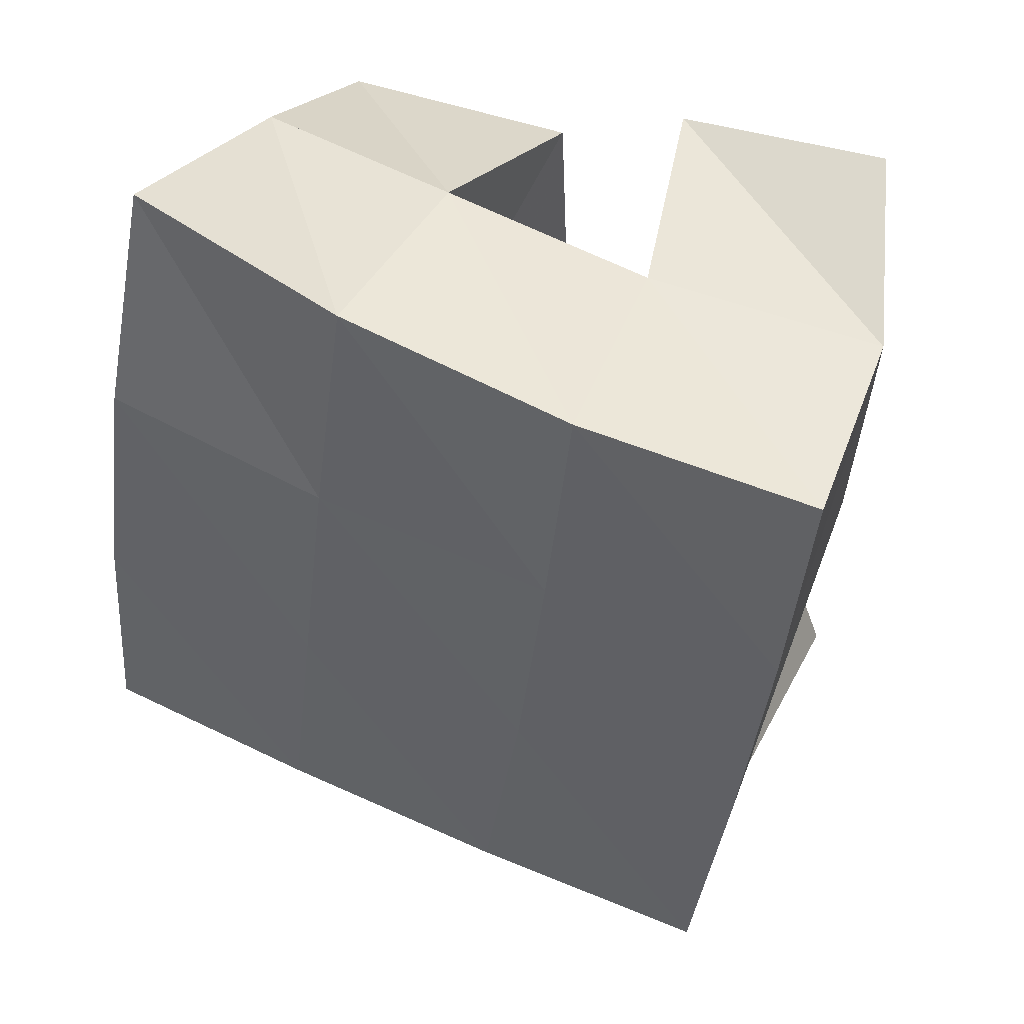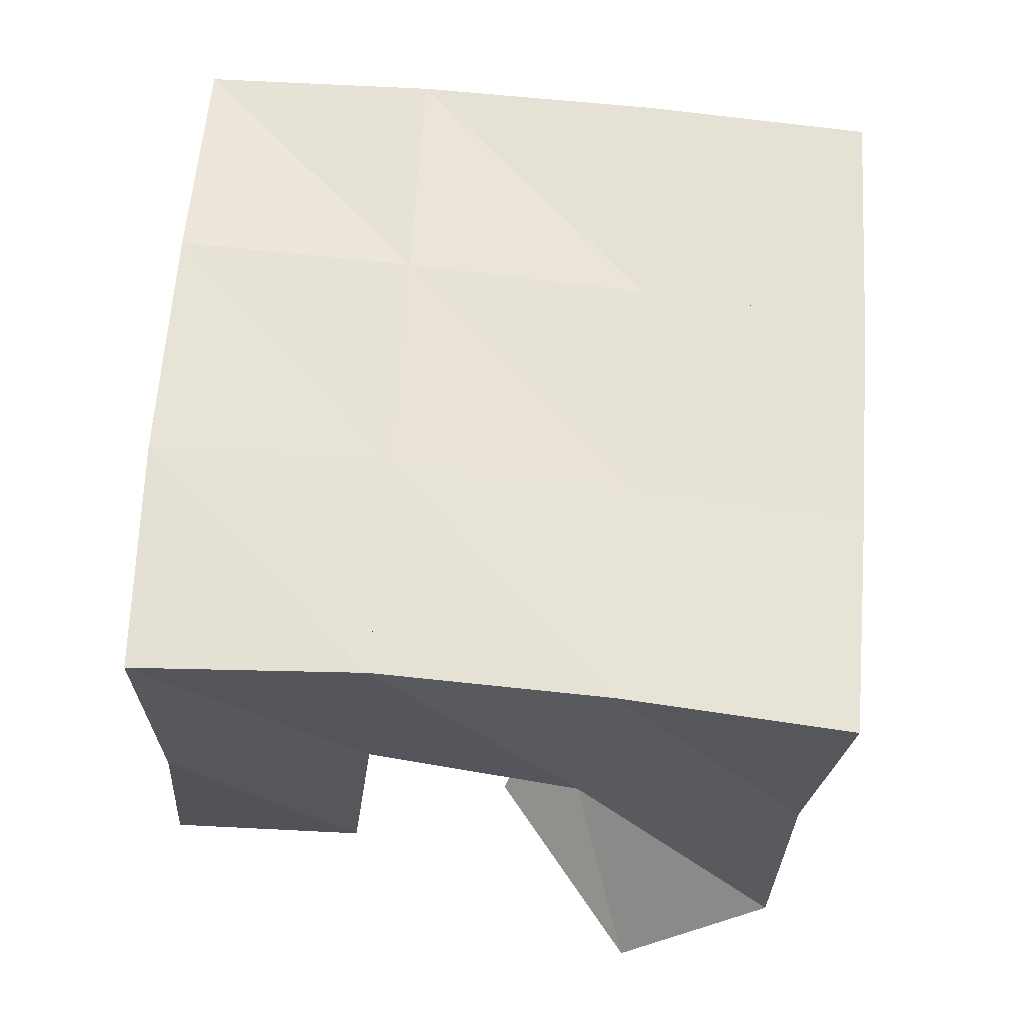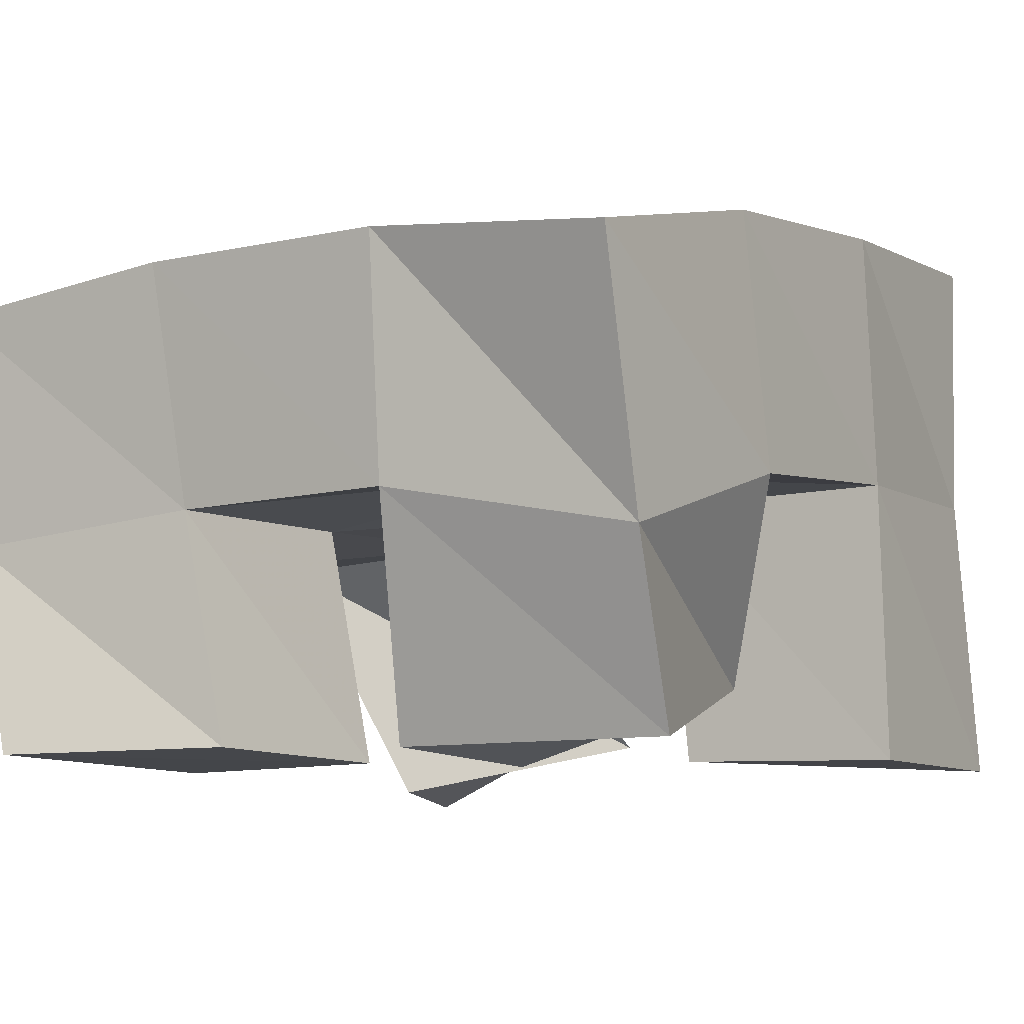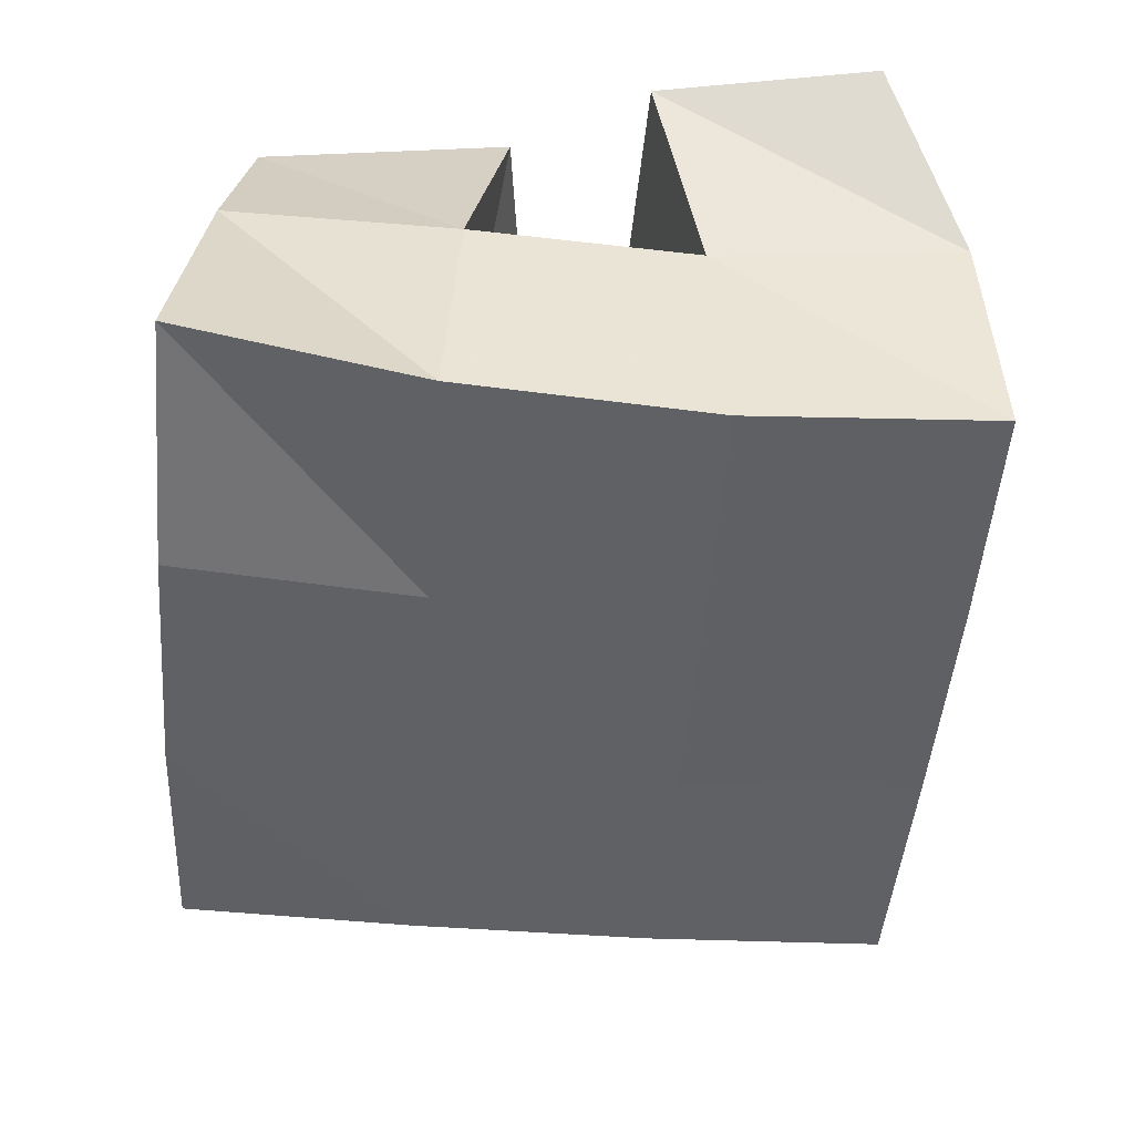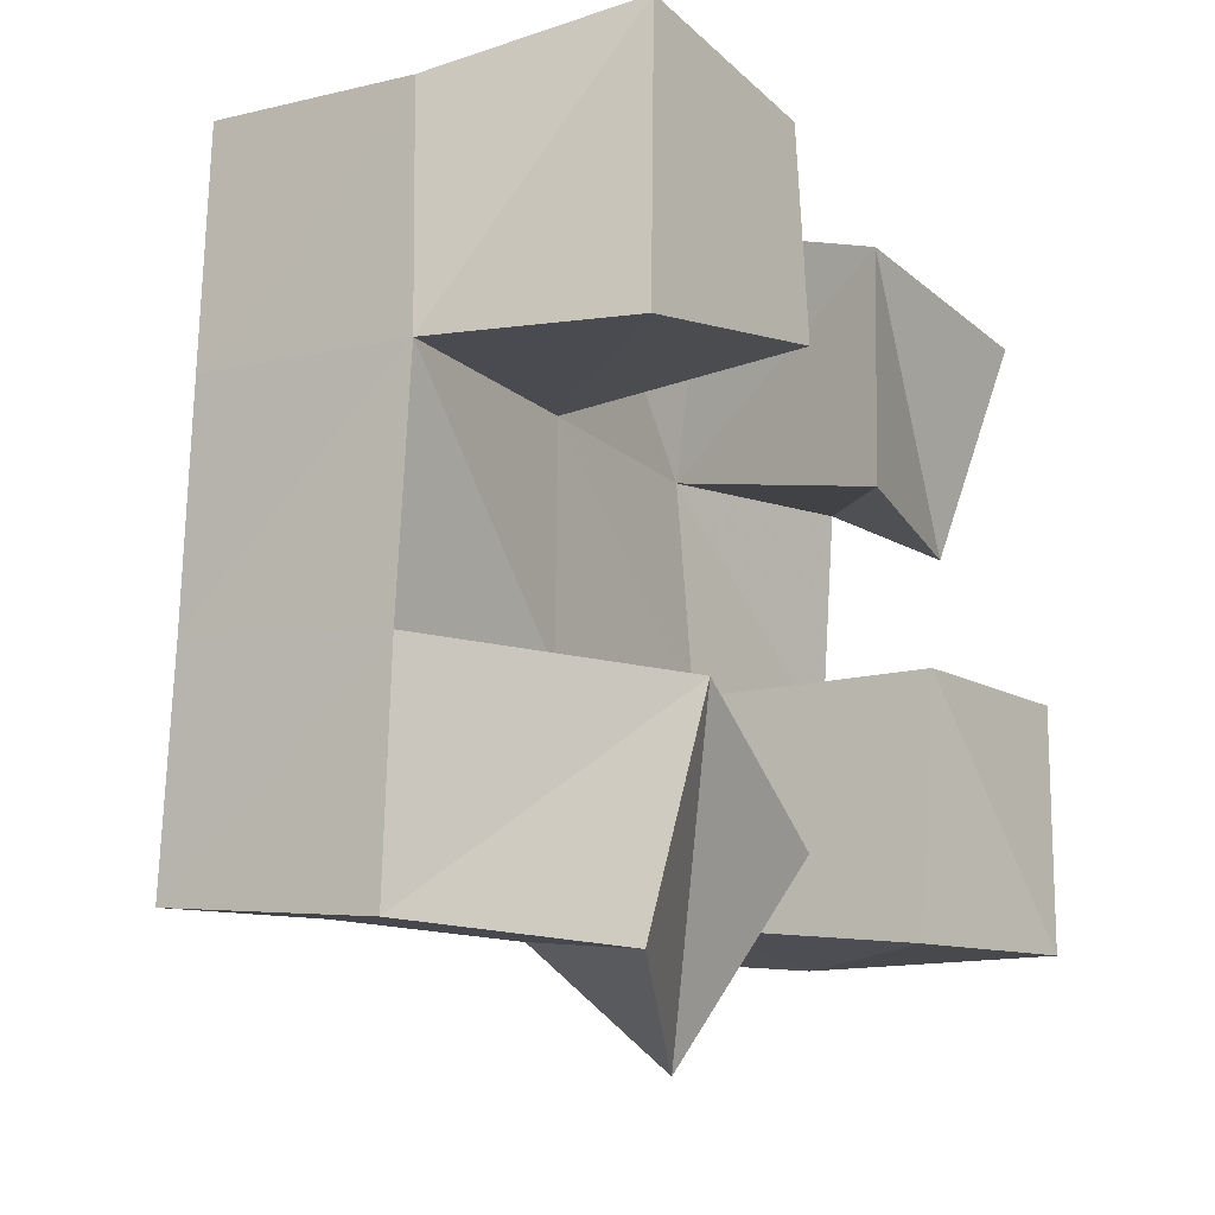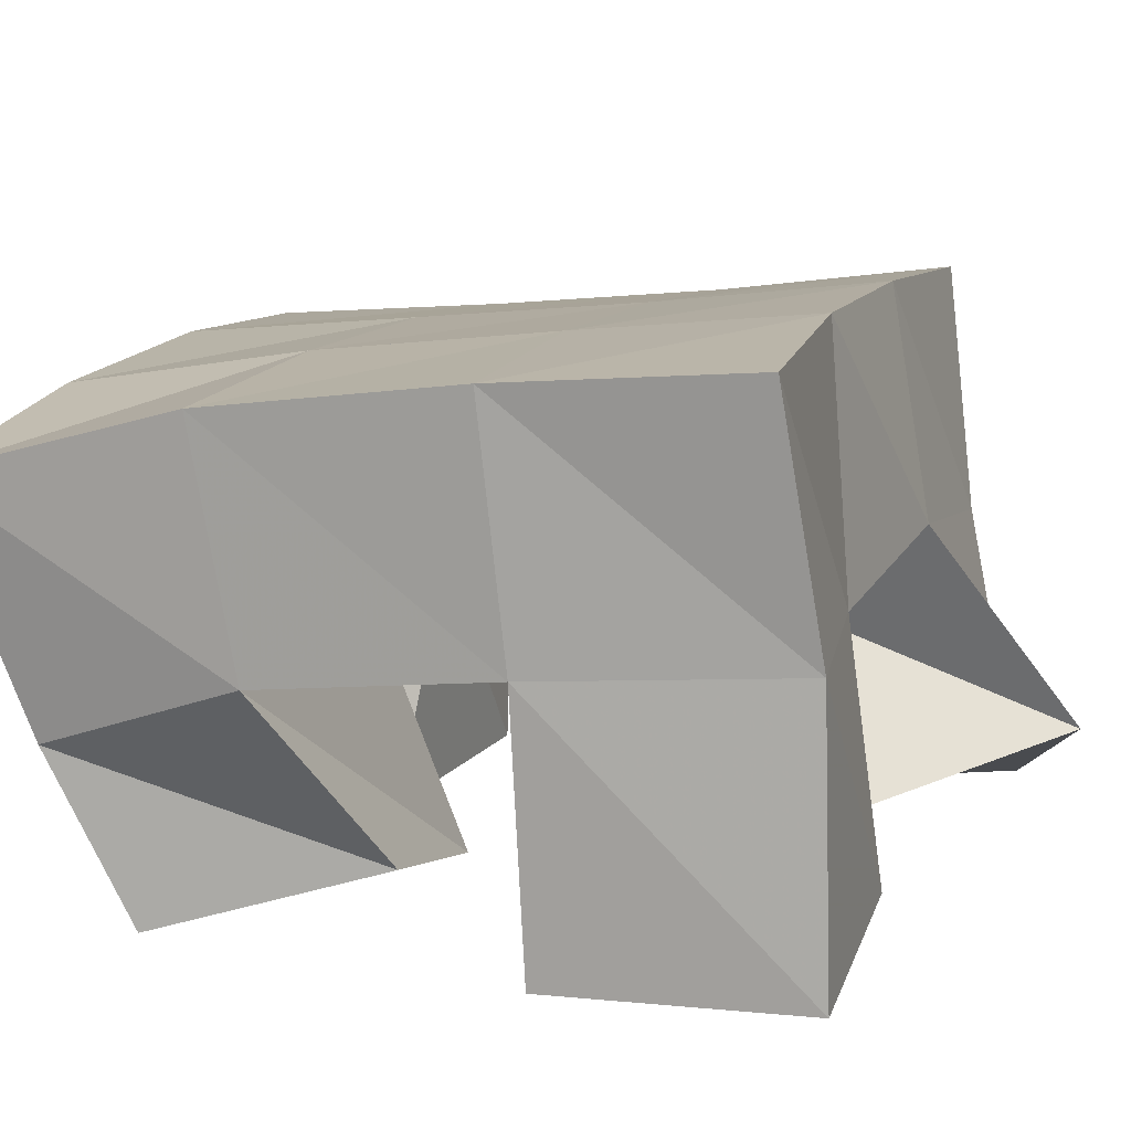
<metadata>
{"format":"obj","ext":"obj","renderer":"f3d","projection":"perspective","resolution":1024,"background":"white","views":[{"elev":51.9,"azim":-154.6,"up":"+Z"},{"elev":-19.4,"azim":178.0,"up":"+Z"},{"elev":-10.4,"azim":28.8,"up":"+Y"},{"elev":49.9,"azim":-177.9,"up":"+Z"},{"elev":-17.2,"azim":-53.2,"up":"+Z"},{"elev":14.1,"azim":103.5,"up":"+Y"}]}
</metadata>
<code>
v 0.8275 0.1 0.1767
v 0.8274 0.1564 0.1882
v 0.8651 0.1218 0.1621
v 0.8777 0.1644 0.1919
v 0.8465 0.1 0.226
v 0.8231 0.151 0.2378
v 0.8922 0.1099 0.2044
v 0.8707 0.1523 0.2416
v 0.9035 0.1 0.2765
v 0.9158 0.1556 0.2927
v 0.95 0.1131 0.2764
v 0.9678 0.15 0.2987
v 0.9057 0.1 0.3273
v 0.9119 0.1449 0.3453
v 0.9581 0.1 0.323
v 0.9605 0.135 0.3395
v 0.8311 0.1008 0.2875
v 0.8177 0.1433 0.2894
v 0.8808 0.1001 0.2979
v 0.8667 0.1488 0.2908
v 0.8312 0.1 0.3493
v 0.8155 0.1423 0.3401
v 0.8771 0.1 0.3427
v 0.8659 0.1455 0.3406
v 0.9283 0.1082 0.1929
v 0.9241 0.1586 0.2007
v 0.972 0.1021 0.1959
v 0.9688 0.1594 0.1981
v 0.9262 0.1024 0.246
v 0.9218 0.1561 0.2479
v 0.9707 0.1009 0.2478
v 0.9707 0.1557 0.2506
v 0.8222 0.2061 0.1947
v 0.8729 0.2101 0.2006
v 0.8175 0.199 0.2438
v 0.8677 0.2036 0.2486
v 0.8138 0.1936 0.2932
v 0.8642 0.1982 0.2972
v 0.8111 0.1893 0.3433
v 0.8613 0.193 0.3467
v 0.9232 0.2115 0.2051
v 0.9197 0.206 0.2531
v 0.9163 0.2 0.3022
v 0.9132 0.1913 0.3516
v 0.9728 0.2097 0.2062
v 0.971 0.2054 0.256
v 0.9671 0.1983 0.3076
v 0.9634 0.184 0.3574
f 1 2 4
f 3 1 4
f 2 6 8
f 4 2 8
f 6 5 7
f 8 6 7
f 5 1 3
f 7 5 3
f 8 7 3
f 4 8 3
f 2 1 5
f 6 2 5
f 9 10 12
f 11 9 12
f 10 14 16
f 12 10 16
f 14 13 15
f 16 14 15
f 13 9 11
f 15 13 11
f 16 15 11
f 12 16 11
f 10 9 13
f 14 10 13
f 17 18 20
f 19 17 20
f 18 22 24
f 20 18 24
f 22 21 23
f 24 22 23
f 21 17 19
f 23 21 19
f 24 23 19
f 20 24 19
f 18 17 21
f 22 18 21
f 25 26 28
f 27 25 28
f 26 30 32
f 28 26 32
f 30 29 31
f 32 30 31
f 29 25 27
f 31 29 27
f 32 31 27
f 28 32 27
f 26 25 29
f 30 26 29
f 2 33 34
f 4 2 34
f 33 35 36
f 34 33 36
f 35 6 8
f 36 35 8
f 6 2 4
f 8 6 4
f 36 8 4
f 34 36 4
f 33 2 6
f 35 33 6
f 6 35 36
f 8 6 36
f 35 37 38
f 36 35 38
f 37 18 20
f 38 37 20
f 18 6 8
f 20 18 8
f 38 20 8
f 36 38 8
f 35 6 18
f 37 35 18
f 18 37 38
f 20 18 38
f 37 39 40
f 38 37 40
f 39 22 24
f 40 39 24
f 22 18 20
f 24 22 20
f 40 24 20
f 38 40 20
f 37 18 22
f 39 37 22
f 4 34 41
f 26 4 41
f 34 36 42
f 41 34 42
f 36 8 30
f 42 36 30
f 8 4 26
f 30 8 26
f 42 30 26
f 41 42 26
f 34 4 8
f 36 34 8
f 8 36 42
f 30 8 42
f 36 38 43
f 42 36 43
f 38 20 10
f 43 38 10
f 20 8 30
f 10 20 30
f 43 10 30
f 42 43 30
f 36 8 20
f 38 36 20
f 20 38 43
f 10 20 43
f 38 40 44
f 43 38 44
f 40 24 14
f 44 40 14
f 24 20 10
f 14 24 10
f 44 14 10
f 43 44 10
f 38 20 24
f 40 38 24
f 26 41 45
f 28 26 45
f 41 42 46
f 45 41 46
f 42 30 32
f 46 42 32
f 30 26 28
f 32 30 28
f 46 32 28
f 45 46 28
f 41 26 30
f 42 41 30
f 30 42 46
f 32 30 46
f 42 43 47
f 46 42 47
f 43 10 12
f 47 43 12
f 10 30 32
f 12 10 32
f 47 12 32
f 46 47 32
f 42 30 10
f 43 42 10
f 10 43 47
f 12 10 47
f 43 44 48
f 47 43 48
f 44 14 16
f 48 44 16
f 14 10 12
f 16 14 12
f 48 16 12
f 47 48 12
f 43 10 14
f 44 43 14

</code>
